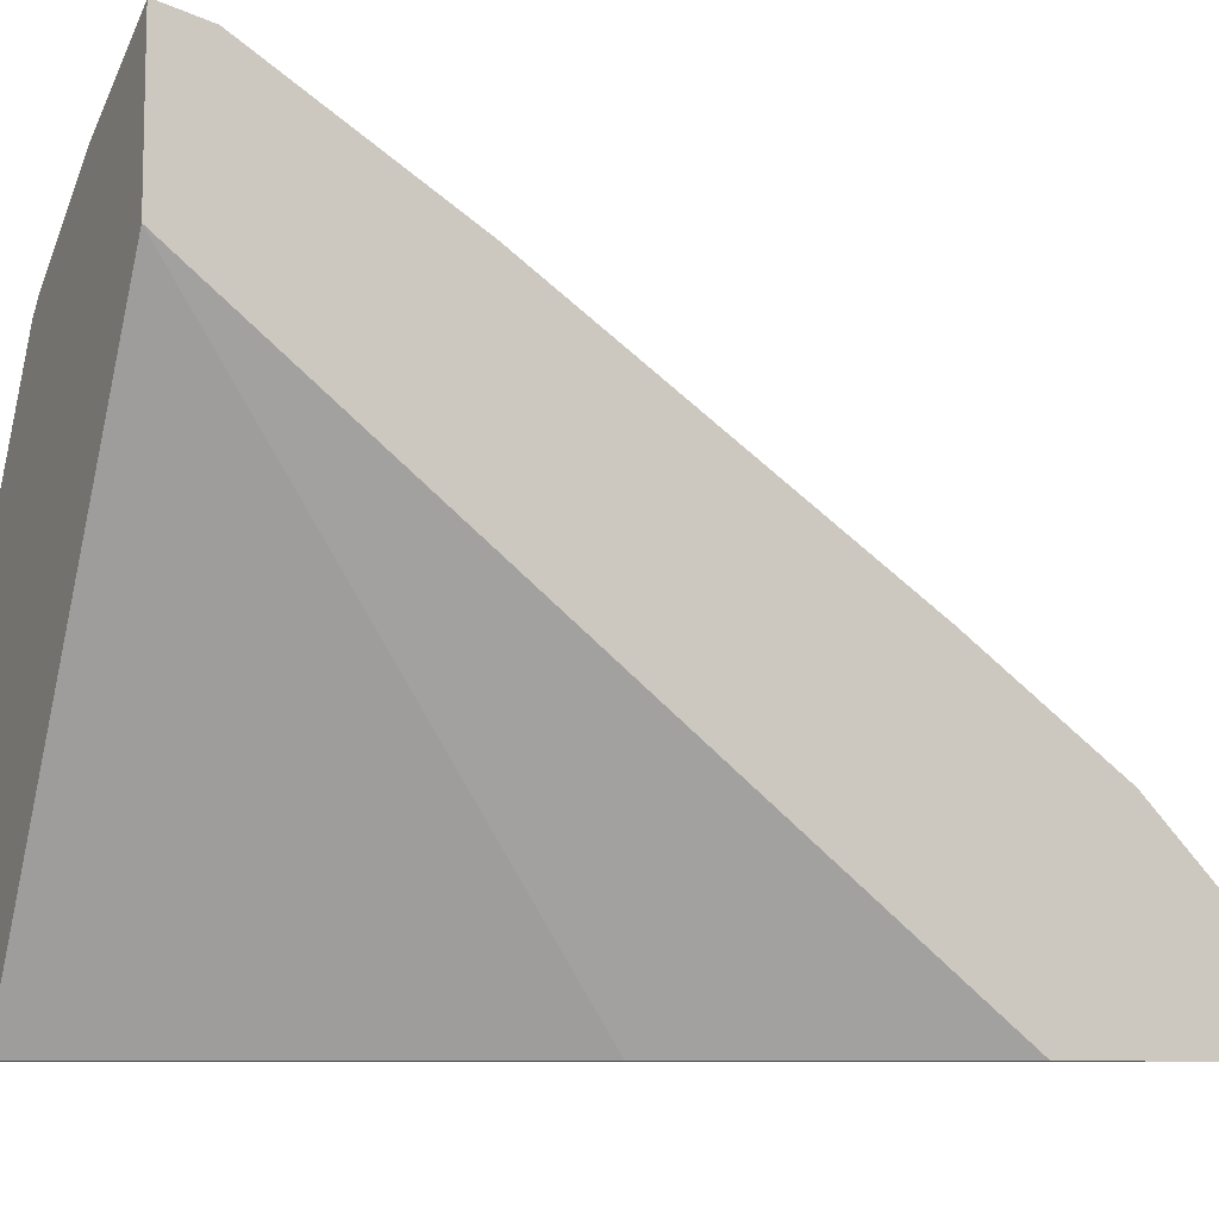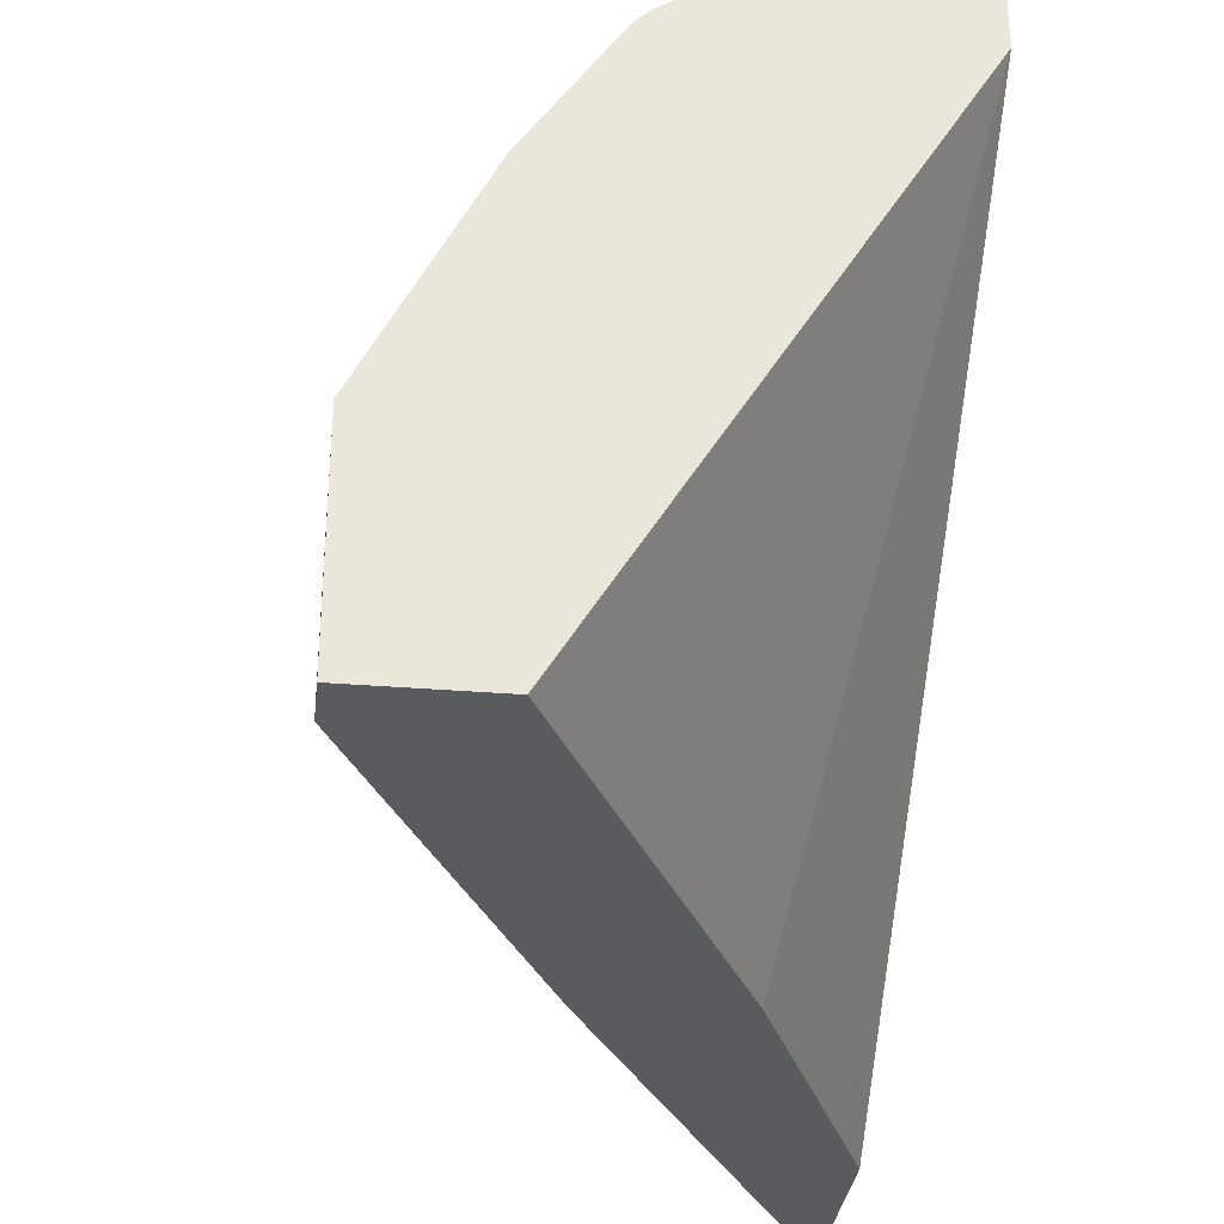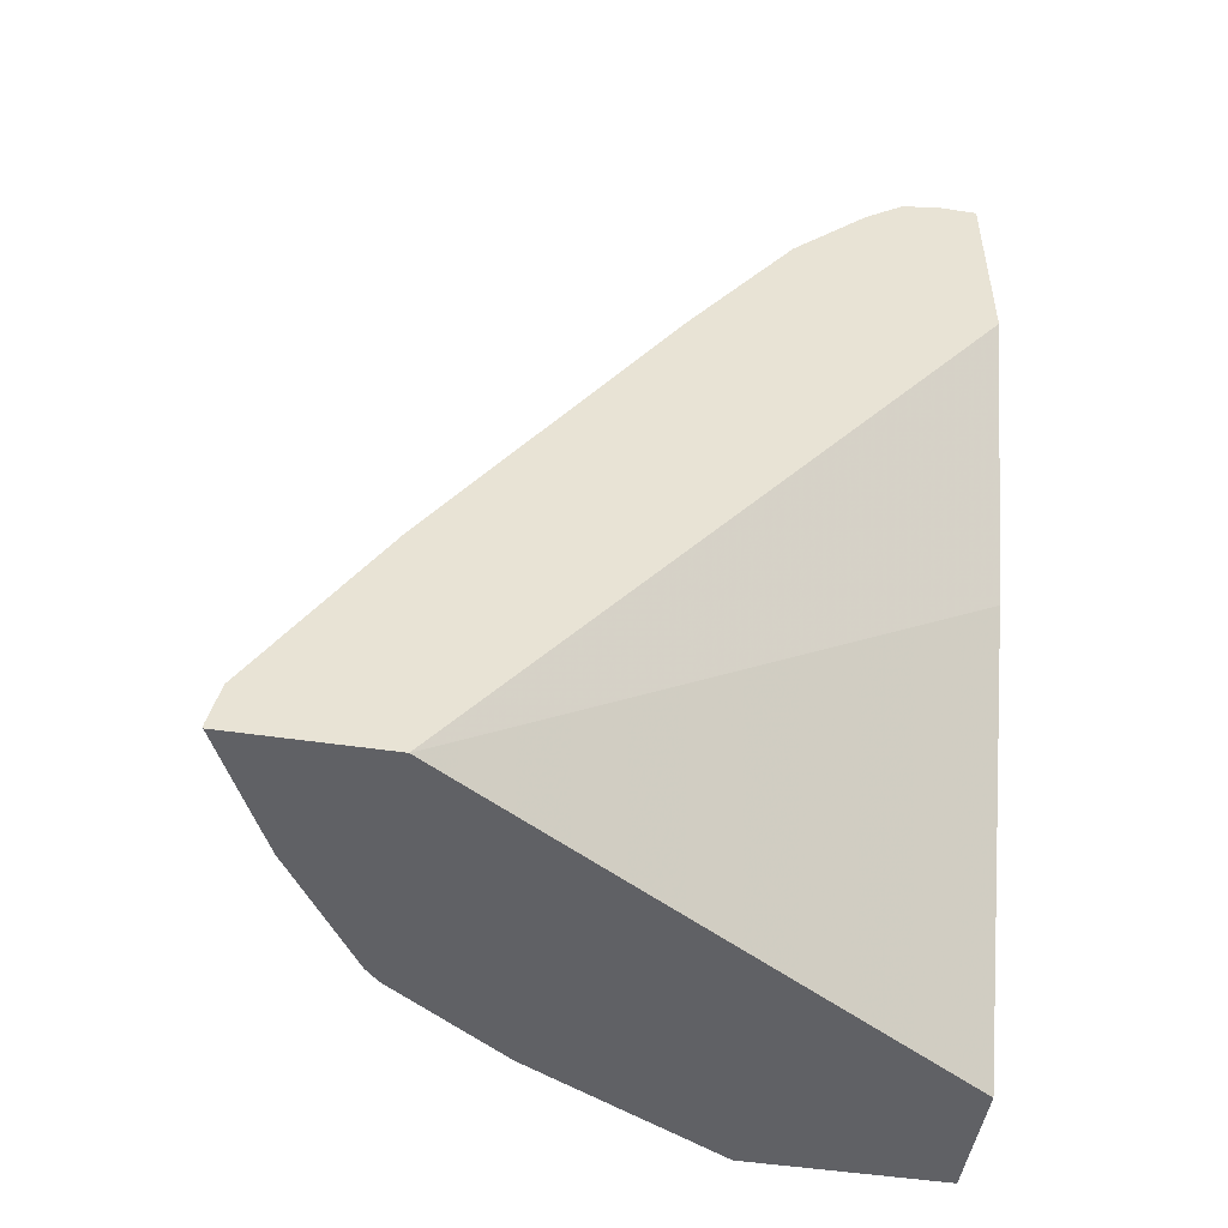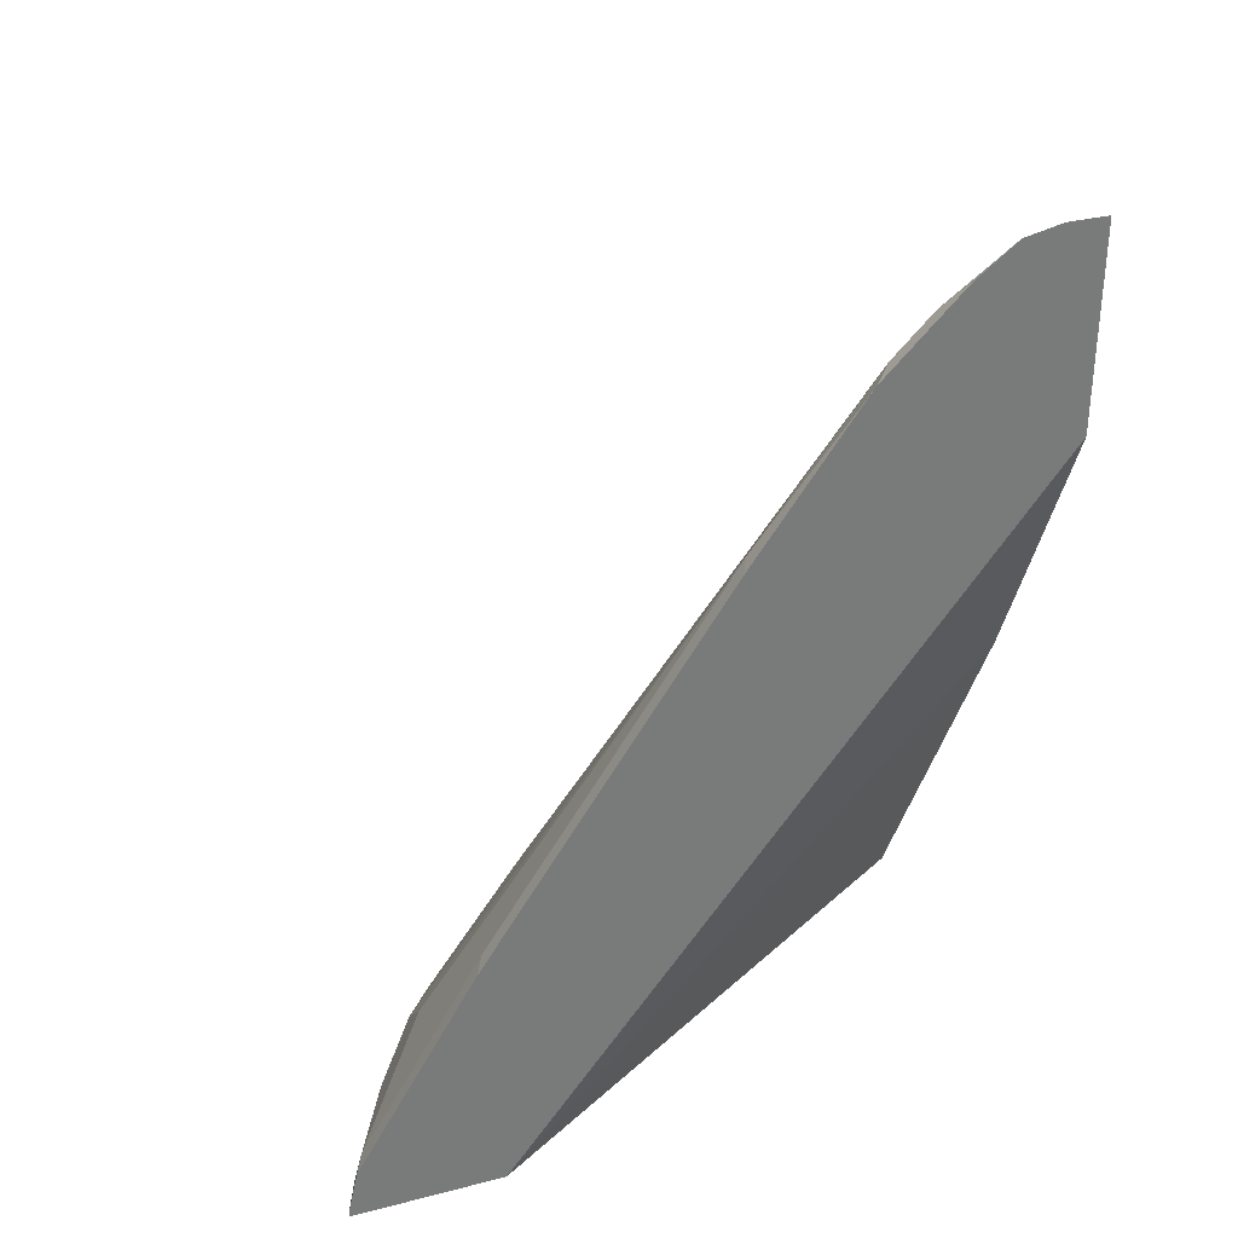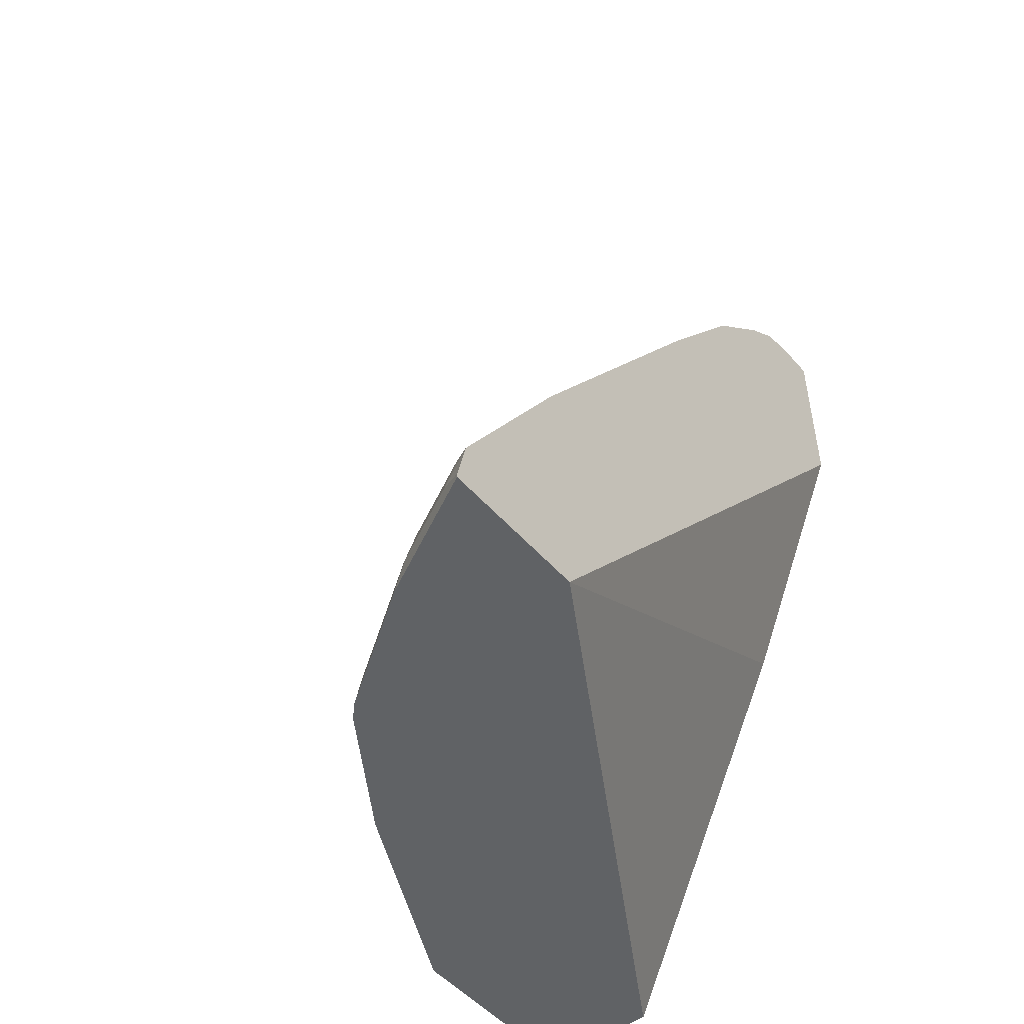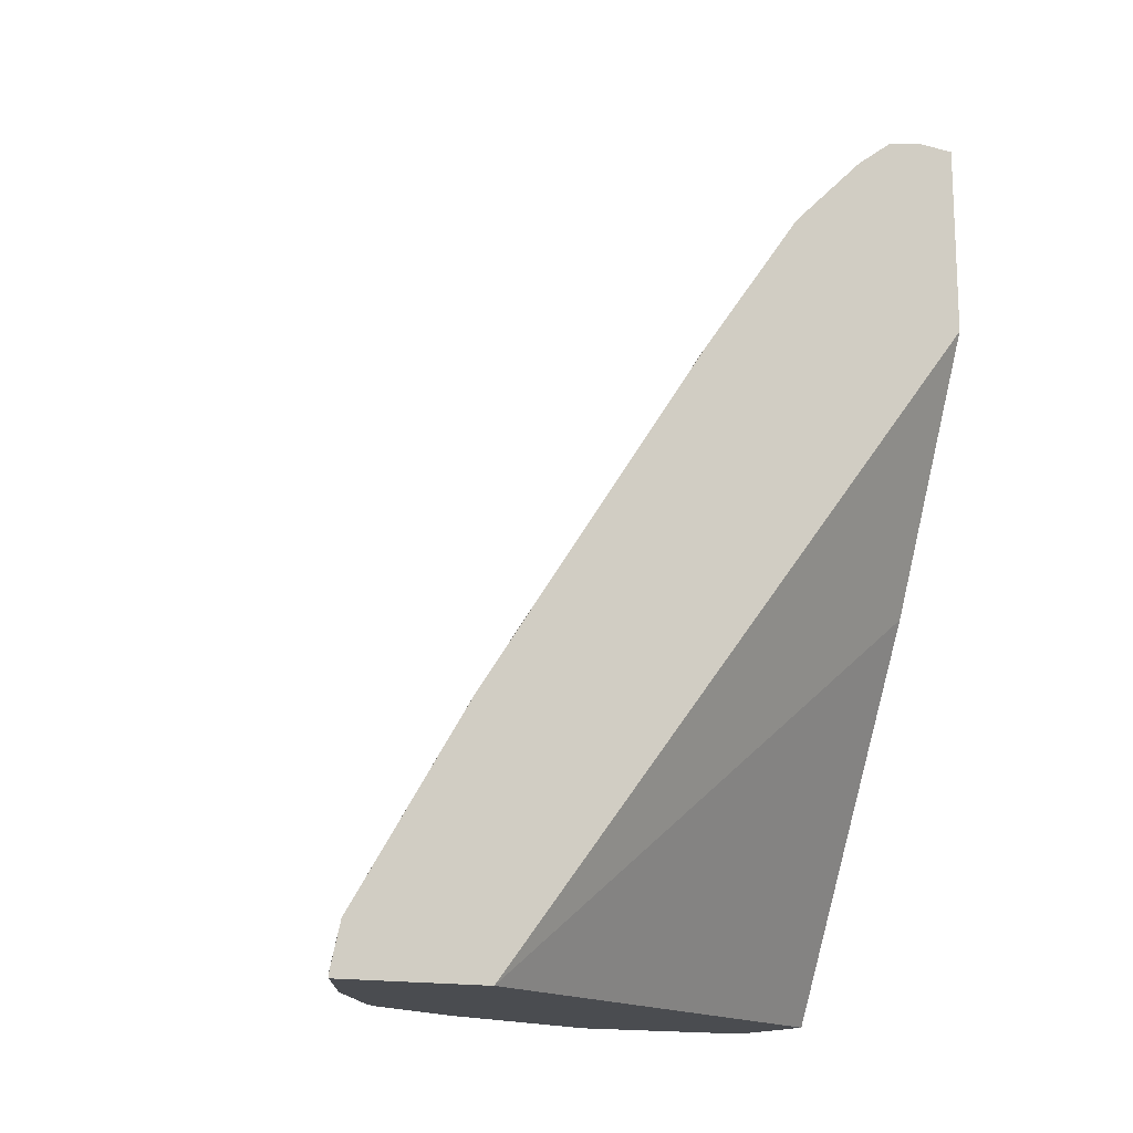
<metadata>
{"format":"obj","ext":"obj","renderer":"f3d","projection":"perspective","resolution":1024,"background":"white","views":[{"elev":-9.0,"azim":63.9,"up":"+Z"},{"elev":-32.2,"azim":-6.6,"up":"+Z"},{"elev":-49.1,"azim":80.5,"up":"+Y"},{"elev":32.5,"azim":70.4,"up":"+Y"},{"elev":-50.5,"azim":39.4,"up":"+Y"},{"elev":-15.1,"azim":61.4,"up":"+Y"}]}
</metadata>
<code>
v -0.1392 0.1368 0.3373
v -0.2006 0.1368 0.3066
v -0.1392 0.1368 0.2627
v -0.1392 0.1391 0.3373
v -0.1786 0.1389 0.3176
v -0.1919 0.1456 0.3109
v -0.2514 0.1456 0.2713
v -0.2601 0.1368 0.2669
v -0.2977 0.1368 0.0005512
v -0.1985 0.3374 0.0005512
v -0.1392 0.4758 0.0005512
v -0.1392 0.1609 0.3324
v -0.1522 0.1456 0.3308
v -0.1886 0.1638 0.3076
v -0.2481 0.1638 0.2679
v -0.2635 0.1368 0.2635
v -0.3573 0.1368 0.0005512
v -0.1392 0.575 0.0005512
v -0.1392 0.1614 0.3323
v -0.1489 0.1638 0.3275
v -0.1687 0.1836 0.3076
v -0.1886 0.2035 0.2878
v -0.2084 0.1836 0.2878
v -0.2679 0.1638 0.2481
v -0.2669 0.1368 0.2601
v -0.2283 0.2432 0.2282
v -0.3573 0.1368 0.09927
v -0.3573 0.1588 0.0005512
v -0.2646 0.3441 0.0005512
v -0.253 0.3672 0.009945
v -0.1392 0.575 0.02072
v -0.1392 0.2606 0.2727
v -0.1489 0.263 0.2679
v -0.1489 0.3226 0.2282
v -0.1489 0.4416 0.1489
v -0.3076 0.1638 0.1885
v -0.311 0.1456 0.1919
v -0.2713 0.1456 0.2514
v -0.2084 0.3424 0.1687
v -0.2878 0.1836 0.2084
v -0.3066 0.1368 0.2006
v -0.1489 0.521 0.08935
v -0.3364 0.1368 0.1411
v -0.3573 0.1389 0.09927
v -0.3573 0.1588 0.05955
v -0.3506 0.1721 0.0005512
v -0.2713 0.3308 0.0005512
v -0.2646 0.3441 0.01987
v -0.1456 0.5623 0.03971
v -0.1392 0.5709 0.03971
v -0.1392 0.3202 0.2331
v -0.1392 0.4392 0.1537
v -0.1392 0.5162 0.09897
v -0.3275 0.1638 0.1489
v -0.3506 0.1456 0.1125
v -0.3264 0.1368 0.1609
v -0.2878 0.2233 0.1687
v -0.1392 0.536 0.07913
v -0.1489 0.5408 0.06947
v -0.3523 0.1613 0.07943
v -0.3506 0.1721 0.05955
v -0.2713 0.3308 0.01987
v -0.344 0.1853 0.05955
v -0.1538 0.5383 0.05955
v -0.3242 0.2051 0.09927
v -0.1392 0.5553 0.05985
v -0.3275 0.1836 0.129
v -0.3324 0.1812 0.1191
f 31 49 50
f 30 48 49
f 37 54 55
f 32 51 34
f 29 48 30
f 30 49 31
f 32 34 33
f 36 54 37
f 34 52 35
f 35 52 53
f 35 53 42
f 36 40 54
f 29 62 48
f 34 51 52
f 29 47 62
f 24 37 38
f 64 65 68
f 28 45 61
f 27 43 44
f 26 42 39
f 26 35 42
f 25 37 41
f 25 38 37
f 24 40 36
f 24 39 40
f 24 26 39
f 24 38 25
f 24 36 37
f 23 35 26
f 37 55 43
f 28 61 46
f 37 43 56
f 59 64 68
f 39 42 40
f 22 35 23
f 60 63 61
f 60 65 63
f 60 68 65
f 59 68 67
f 58 66 59
f 57 59 67
f 55 68 60
f 55 67 68
f 54 67 55
f 54 57 67
f 50 59 66
f 49 65 64
f 49 63 65
f 37 56 41
f 49 59 50
f 48 63 49
f 48 61 63
f 48 62 61
f 46 62 47
f 46 61 62
f 45 60 61
f 44 60 45
f 44 55 60
f 43 55 44
f 42 59 57
f 42 58 59
f 42 53 58
f 40 42 57
f 40 57 54
f 49 64 59
f 22 34 35
f 14 22 23
f 21 33 22
f 3 9 10
f 2 4 5
f 2 7 8
f 2 6 7
f 2 5 6
f 1 4 2
f 1 12 4
f 1 19 12
f 1 32 19
f 1 52 51
f 1 53 52
f 1 58 53
f 1 66 58
f 1 50 66
f 1 31 50
f 1 18 31
f 1 11 18
f 1 3 11
f 1 9 3
f 1 17 9
f 1 27 17
f 1 43 27
f 1 56 43
f 1 41 56
f 1 25 41
f 1 16 25
f 1 8 16
f 1 2 8
f 22 33 34
f 3 10 11
f 4 12 13
f 1 51 32
f 4 6 5
f 20 33 21
f 19 33 20
f 19 32 33
f 4 13 6
f 18 29 30
f 17 45 28
f 17 44 45
f 17 27 44
f 15 26 24
f 15 23 26
f 15 25 16
f 15 24 25
f 14 23 15
f 14 21 22
f 14 20 21
f 18 30 31
f 12 19 13
f 13 19 20
f 6 13 20
f 6 20 14
f 7 14 15
f 7 15 8
f 8 15 16
f 9 17 28
f 6 14 7
f 9 46 47
f 9 47 29
f 9 29 18
f 9 18 11
f 9 28 46
f 9 11 10

</code>
